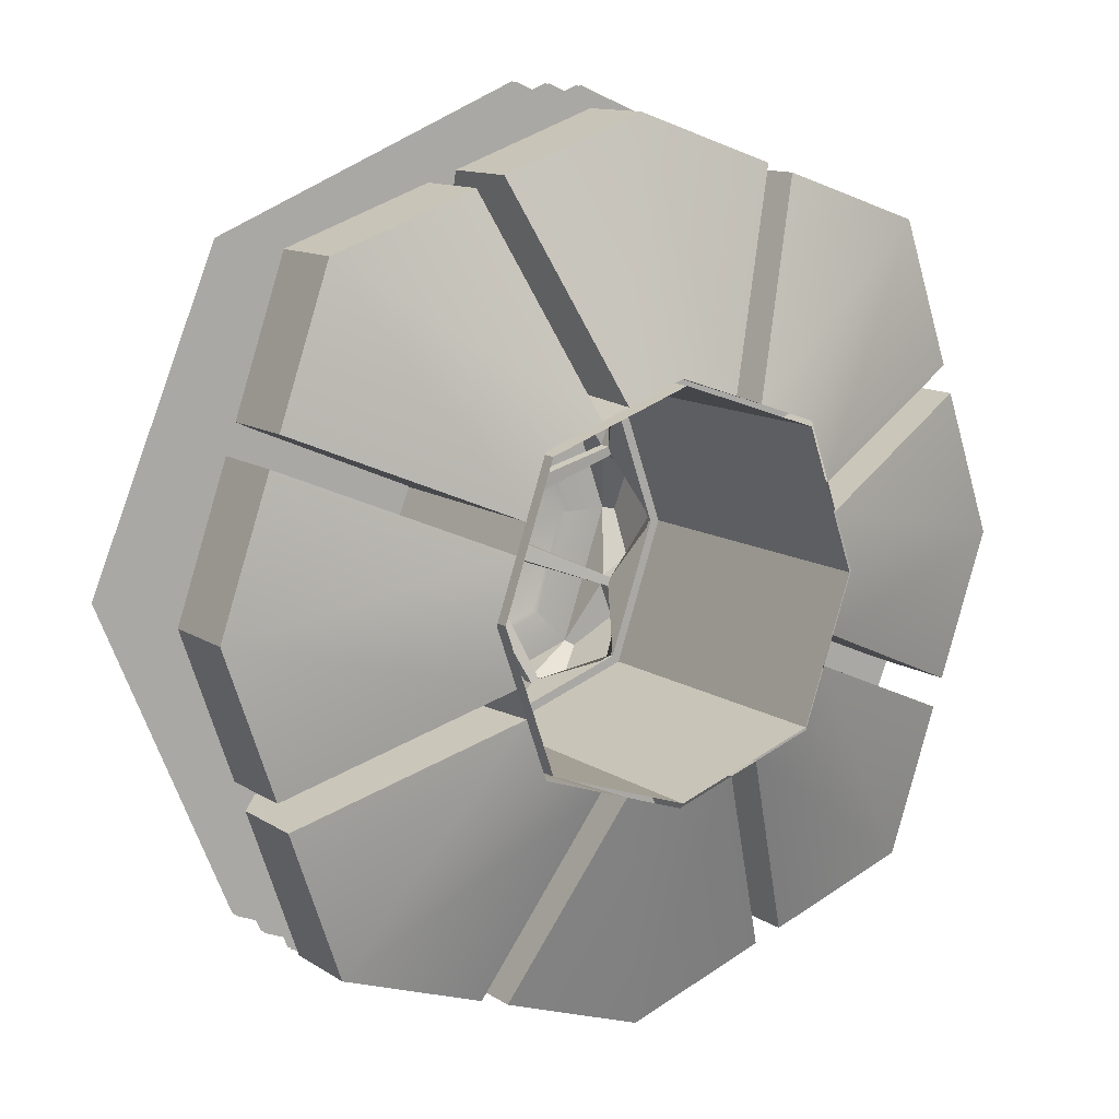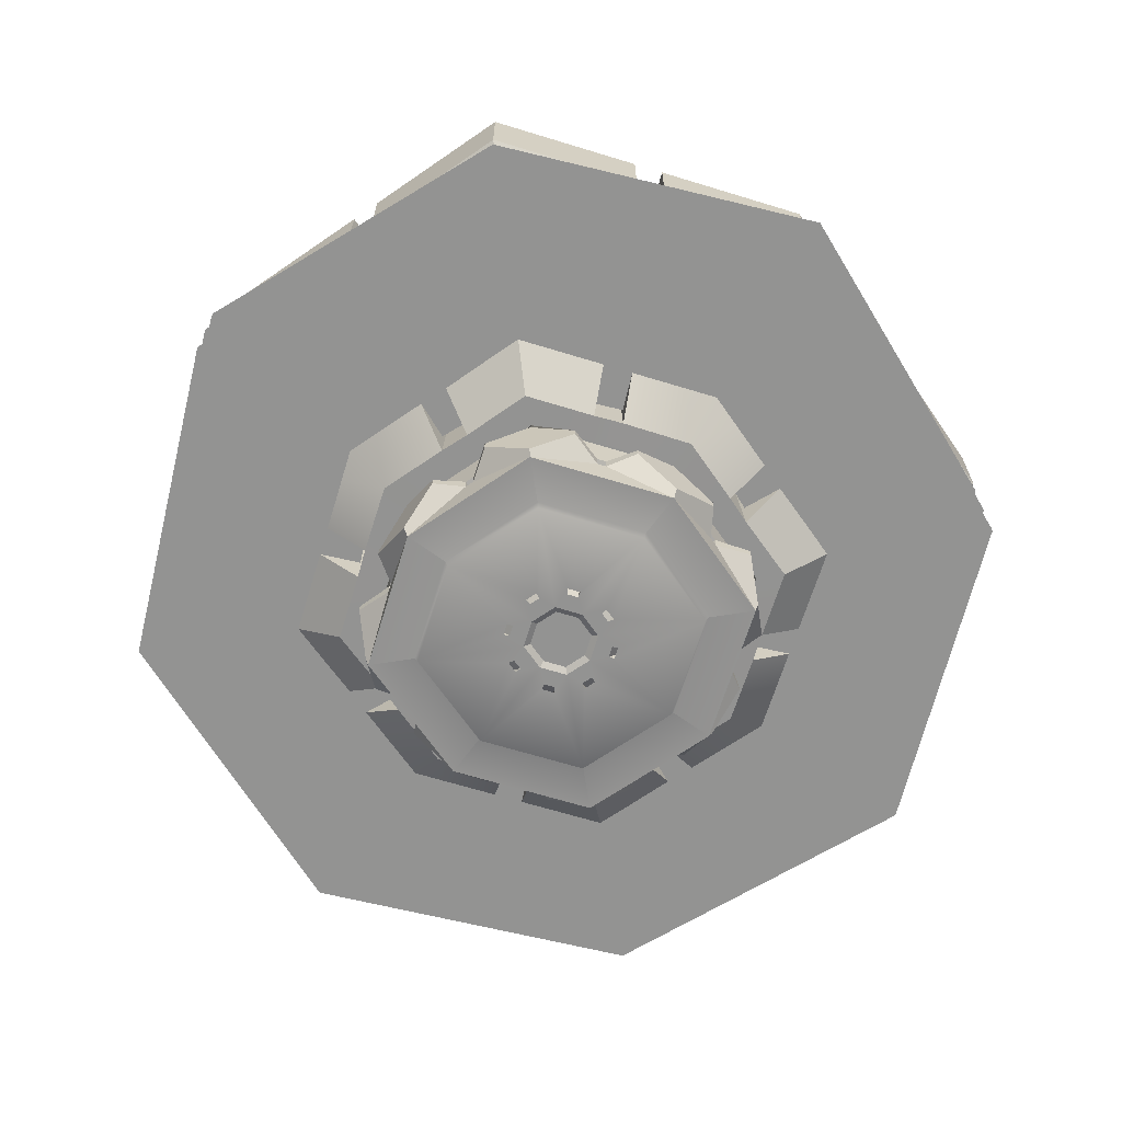
<metadata>
{"format":"obj","ext":"obj","renderer":"f3d","projection":"perspective","resolution":1024,"background":"white","views":[{"elev":12.1,"azim":145.8,"up":"+Z"},{"elev":-66.6,"azim":143.8,"up":"+Y"}]}
</metadata>
<code>
g default
v -144.5 7.646 144.5
v 144.5 7.646 144.5
v -144.5 7.646 -144.5
v 144.5 7.646 -144.5
v 0 7.646 194.6
v 0 7.646 -194.6
v -194.6 7.646 0
v 194.6 7.646 0
v -144.5 99.55 144.5
v 0 99.55 194.6
v -144.5 99.55 -144.5
v 0 99.55 -194.6
v -194.6 99.55 0
v 144.5 99.55 144.5
v 194.6 99.55 0
v 144.5 99.55 -144.5
v -141.5 99.55 141.5
v 0 99.55 190.7
v -141.5 99.55 -141.5
v 0 99.55 -190.7
v -190.7 99.55 0
v 141.5 99.55 141.5
v 190.7 99.55 0
v 141.5 99.55 -141.5
v -141.5 103.3 141.5
v 0 103.3 190.7
v -141.5 103.3 -141.5
v 0 103.3 -190.7
v -190.7 103.3 0
v 141.5 103.3 141.5
v 190.7 103.3 0
v 141.5 103.3 -141.5
v -149.3 103.3 149.3
v 0 103.3 201.1
v -149.3 103.3 -149.3
v 0 103.3 -201.1
v -201.1 103.3 0
v 149.3 103.3 149.3
v 201.1 103.3 0
v 149.3 103.3 -149.3
v -149.3 96.89 149.3
v 0 96.89 201.1
v -201.1 96.89 0
v -149.3 96.89 -149.3
v 0 96.89 -201.1
v 149.3 96.89 -149.3
v 201.1 96.89 0
v 149.3 96.89 149.3
v -107.1 0.1057 107.1
v 0 0.1057 144.3
v 107.1 0.1057 107.1
v 144.3 0.1057 0
v 107.1 0.1057 -107.1
v 0 0.1057 -144.3
v -107.1 0.1057 -107.1
v -144.3 0.1057 0
v -27.79 0.1057 27.79
v 0 0.1057 37.43
v -37.43 0.1057 0
v -27.79 0.1057 -27.79
v 0 0.1057 -37.43
v 27.79 0.1057 -27.79
v 37.43 0.1057 0
v 27.79 0.1057 27.79
v -67.62 42.91 171.2
v -76.86 42.91 167.9
v -76.86 56.75 167.9
v -67.62 56.75 171.2
v -76.86 42.91 -167.9
v -67.62 42.91 -171.2
v -67.62 56.75 -171.2
v -76.86 56.75 -167.9
v -167.9 42.91 76.86
v -171.2 42.91 67.62
v -171.2 56.75 67.62
v -167.9 56.75 76.86
v 171.2 42.91 67.62
v 167.9 42.91 76.86
v 167.9 56.75 76.86
v 171.2 56.75 67.62
v 76.86 42.91 167.9
v 67.62 42.91 171.2
v 67.62 56.75 171.2
v 76.86 56.75 167.9
v 67.62 42.91 -171.2
v 76.86 42.91 -167.9
v 76.86 56.75 -167.9
v 67.62 56.75 -171.2
v -171.2 42.91 -67.62
v -167.9 42.91 -76.86
v -167.9 56.75 -76.86
v -171.2 56.75 -67.62
v 167.9 42.91 -76.86
v 171.2 42.91 -67.62
v 171.2 56.75 -67.62
v 167.9 56.75 -76.86
v -29.33 0.1057 52.49
v -16.82 0.1057 56.83
v -15.44 0.1057 50.67
v -26.32 0.1057 46.89
v -56.83 0.1057 16.82
v -52.49 0.1057 29.33
v -46.89 0.1057 26.32
v -50.67 0.1057 15.44
v -52.49 0.1057 -29.33
v -56.83 0.1057 -16.82
v -50.67 0.1057 -15.44
v -46.89 0.1057 -26.32
v -16.82 0.1057 -56.83
v -29.33 0.1057 -52.49
v -26.32 0.1057 -46.89
v -15.44 0.1057 -50.67
v 29.33 0.1057 -52.49
v 16.82 0.1057 -56.83
v 15.44 0.1057 -50.67
v 26.32 0.1057 -46.89
v 56.83 0.1057 -16.82
v 52.49 0.1057 -29.33
v 46.89 0.1057 -26.32
v 50.67 0.1057 -15.44
v 52.49 0.1057 29.33
v 56.83 0.1057 16.82
v 50.67 0.1057 15.44
v 46.89 0.1057 26.32
v 16.82 0.1057 56.83
v 29.33 0.1057 52.49
v 26.32 0.1057 46.89
v 15.44 0.1057 50.67
v -44.99 20.34 80.52
v -25.8 20.34 87.18
v -23.68 29.29 77.72
v -40.38 29.29 71.93
v -87.18 20.34 25.8
v -80.52 20.34 44.99
v -71.93 29.29 40.38
v -77.72 29.29 23.68
v -80.52 20.34 -44.99
v -87.18 20.34 -25.8
v -77.72 29.29 -23.68
v -71.93 29.29 -40.38
v -25.8 20.34 -87.18
v -44.99 20.34 -80.52
v -40.38 29.29 -71.93
v -23.68 29.29 -77.72
v 44.99 20.34 -80.52
v 25.8 20.34 -87.18
v 23.68 29.29 -77.72
v 40.38 29.29 -71.93
v 87.18 20.34 -25.8
v 80.52 20.34 -44.99
v 71.93 29.29 -40.38
v 77.72 29.29 -23.68
v 80.52 20.34 44.99
v 87.18 20.34 25.8
v 77.72 29.29 23.68
v 71.93 29.29 40.38
v 25.8 20.34 87.18
v 44.99 20.34 80.52
v 40.38 29.29 71.93
v 23.68 29.29 77.72
v 0 4.097 0
v -22.76 4.097 22.76
v 0 4.097 30.66
v -30.66 4.097 0
v -22.76 4.097 -22.76
v 0 4.097 -30.66
v 22.76 4.097 -22.76
v 30.66 4.097 0
v 22.76 4.097 22.76
v 109.4 7.646 -109.4
v 147.3 7.646 0
v 109.4 7.646 109.4
v 0 7.646 147.3
v -109.4 7.646 109.4
v -147.3 7.646 0
v -109.4 7.646 -109.4
v 0 7.646 -147.3
v -147 22.22 147
v -147 84.34 147
v -113.9 55.41 180.1
v -113.9 46.05 180.1
v -180.1 46.05 113.9
v -180.1 55.41 113.9
v 0 84.34 200.4
v 0 22.22 200.4
v -49.18 46.05 200.4
v -49.18 55.41 200.4
v 49.18 55.41 200.4
v 49.18 46.05 200.4
v -0 22.22 -200.4
v -0 84.34 -200.4
v -49.18 55.41 -200.4
v -49.18 46.05 -200.4
v 49.18 46.05 -200.4
v 49.18 55.41 -200.4
v -147 84.34 -147
v -147 22.22 -147
v -113.9 46.05 -180.1
v -113.9 55.41 -180.1
v -180.1 55.41 -113.9
v -180.1 46.05 -113.9
v -200.4 22.22 -1e-06
v -200.4 84.34 -1e-06
v -200.4 55.41 49.18
v -200.4 46.05 49.18
v -200.4 46.05 -49.18
v -200.4 55.41 -49.18
v 147 22.22 147
v 147 84.34 147
v 180.1 55.41 113.9
v 180.1 46.05 113.9
v 113.9 46.05 180.1
v 113.9 55.41 180.1
v 200.4 84.34 -1e-06
v 200.4 22.22 -1e-06
v 200.4 46.05 49.18
v 200.4 55.41 49.18
v 200.4 55.41 -49.18
v 200.4 46.05 -49.18
v 147 22.22 -147
v 147 84.34 -147
v 113.9 55.41 -180.1
v 113.9 46.05 -180.1
v 180.1 46.05 -113.9
v 180.1 55.41 -113.9
g Base Ring1
f 10 9 17 18
f 11 12 20 19
f 9 13 21 17
f 15 14 22 23
f 14 10 18 22
f 12 16 24 20
f 13 11 19 21
f 16 15 23 24
f 18 17 25 26
f 19 20 28 27
f 17 21 29 25
f 23 22 30 31
f 22 18 26 30
f 20 24 32 28
f 21 19 27 29
f 24 23 31 32
f 26 25 33 34
f 27 28 36 35
f 25 29 37 33
f 31 30 38 39
f 30 26 34 38
f 28 32 40 36
f 29 27 35 37
f 32 31 39 40
f 34 33 41 42
f 35 36 45 44
f 33 37 43 41
f 39 38 48 47
f 38 34 42 48
f 36 40 46 45
f 37 35 44 43
f 40 39 47 46
f 161 162 163
f 161 164 162
f 161 165 164
f 161 166 165
f 161 167 166
f 161 168 167
f 161 169 168
f 161 163 169
f 1 5 173 174
f 5 2 172 173
f 2 8 171 172
f 8 4 170 171
f 4 6 177 170
f 6 3 176 177
f 3 7 175 176
f 7 1 174 175
f 5 1 66 65
f 178 179 180 181
f 9 10 68 67
f 184 185 186 187
f 3 6 70 69
f 190 191 192 193
f 12 11 72 71
f 196 197 198 199
f 1 7 74 73
f 202 203 204 205
f 13 9 76 75
f 179 178 182 183
f 8 2 78 77
f 208 209 210 211
f 14 15 80 79
f 214 215 216 217
f 2 5 82 81
f 185 184 188 189
f 10 14 84 83
f 209 208 212 213
f 6 4 86 85
f 220 221 222 223
f 16 12 88 87
f 191 190 194 195
f 7 3 90 89
f 197 196 200 201
f 11 13 92 91
f 203 202 206 207
f 4 8 94 93
f 215 214 218 219
f 15 16 96 95
f 221 220 224 225
f 49 50 98 97
f 50 58 99 98
f 58 57 100 99
f 57 49 97 100
f 56 49 102 101
f 49 57 103 102
f 57 59 104 103
f 59 56 101 104
f 55 56 106 105
f 56 59 107 106
f 59 60 108 107
f 60 55 105 108
f 54 55 110 109
f 55 60 111 110
f 60 61 112 111
f 61 54 109 112
f 53 54 114 113
f 54 61 115 114
f 61 62 116 115
f 62 53 113 116
f 52 53 118 117
f 53 62 119 118
f 62 63 120 119
f 63 52 117 120
f 51 52 122 121
f 52 63 123 122
f 63 64 124 123
f 64 51 121 124
f 50 51 126 125
f 51 64 127 126
f 64 58 128 127
f 58 50 125 128
f 97 98 130 129
f 98 99 131 130
f 99 100 132 131
f 100 97 129 132
f 101 102 134 133
f 102 103 135 134
f 103 104 136 135
f 104 101 133 136
f 105 106 138 137
f 106 107 139 138
f 107 108 140 139
f 108 105 137 140
f 109 110 142 141
f 110 111 143 142
f 111 112 144 143
f 112 109 141 144
f 113 114 146 145
f 114 115 147 146
f 115 116 148 147
f 116 113 145 148
f 117 118 150 149
f 118 119 151 150
f 119 120 152 151
f 120 117 149 152
f 121 122 154 153
f 122 123 155 154
f 123 124 156 155
f 124 121 153 156
f 125 126 158 157
f 126 127 159 158
f 127 128 160 159
f 128 125 157 160
f 82 83 160 157
f 83 84 159 160
f 84 81 158 159
f 81 82 157 158
f 66 67 132 129
f 67 68 131 132
f 68 65 130 131
f 65 66 129 130
f 74 75 136 133
f 75 76 135 136
f 76 73 134 135
f 73 74 133 134
f 90 91 140 137
f 91 92 139 140
f 92 89 138 139
f 89 90 137 138
f 70 71 144 141
f 71 72 143 144
f 72 69 142 143
f 69 70 141 142
f 86 87 148 145
f 87 88 147 148
f 88 85 146 147
f 85 86 145 146
f 94 95 152 149
f 95 96 151 152
f 96 93 150 151
f 93 94 149 150
f 78 79 156 153
f 79 80 155 156
f 80 77 154 155
f 77 78 153 154
f 57 58 163 162
f 59 57 162 164
f 60 59 164 165
f 61 60 165 166
f 62 61 166 167
f 63 62 167 168
f 64 63 168 169
f 58 64 169 163
f 171 170 53 52
f 172 171 52 51
f 173 172 51 50
f 174 173 50 49
f 175 174 49 56
f 176 175 56 55
f 177 176 55 54
f 170 177 54 53
f 9 67 180 179
f 67 66 181 180
f 66 1 178 181
f 1 73 182 178
f 73 76 183 182
f 76 9 179 183
f 5 65 186 185
f 65 68 187 186
f 68 10 184 187
f 10 83 188 184
f 83 82 189 188
f 82 5 185 189
f 12 71 192 191
f 71 70 193 192
f 70 6 190 193
f 6 85 194 190
f 85 88 195 194
f 88 12 191 195
f 3 69 198 197
f 69 72 199 198
f 72 11 196 199
f 11 91 200 196
f 91 90 201 200
f 90 3 197 201
f 13 75 204 203
f 75 74 205 204
f 74 7 202 205
f 7 89 206 202
f 89 92 207 206
f 92 13 203 207
f 14 79 210 209
f 79 78 211 210
f 78 2 208 211
f 2 81 212 208
f 81 84 213 212
f 84 14 209 213
f 8 77 216 215
f 77 80 217 216
f 80 15 214 217
f 15 95 218 214
f 95 94 219 218
f 94 8 215 219
f 16 87 222 221
f 87 86 223 222
f 86 4 220 223
f 4 93 224 220
f 93 96 225 224
f 96 16 221 225
g default
v 332 125.7 -332
v -0.000715 125.7 -469.5
v -332 125.7 -332
v -469.5 125.7 0.000647
v -332 125.7 332
v 0.000629 125.7 469.5
v 332 125.7 332
v 469.5 125.7 0.000199
v 332 132.5 -332
v -0.007431 132.5 -469.5
v -332 132.5 -332
v -469.5 132.5 -0.000696
v -332 132.5 332
v 0.000629 132.5 469.5
v 332 132.5 332
v 469.5 132.5 -0.000696
v 167.6 125.7 -167.6
v -0.001408 125.7 -237
v -167.6 125.7 -167.6
v -237 125.7 -0.000793
v -167.6 125.7 167.6
v 0.000674 125.7 237
v 167.6 125.7 167.6
v 237 125.7 0.000893
v 167.6 132.5 -167.6
v -0.005702 132.5 -237
v -167.6 132.5 -167.6
v -237 132.5 -0.000685
v -167.6 132.5 167.6
v 0.000557 132.5 237
v 167.6 132.5 167.6
v 237 132.5 0.000905
v 332 184.5 -332
v -0.000715 184.5 -469.5
v -332 184.5 -332
v -469.5 184.5 0.000647
v -332 184.5 332
v 0.000629 184.5 469.5
v 332 184.5 332
v 469.5 184.5 0.000199
v 332 191.3 -332
v -0.007431 191.3 -469.5
v -332 191.3 -332
v -469.5 191.3 -0.000696
v -332 191.3 332
v 0.000629 191.3 469.5
v 332 191.3 332
v 469.5 191.3 -0.000696
v 167.6 184.5 -167.6
v -0.001408 184.5 -237
v -167.6 184.5 -167.6
v -237 184.5 -0.000793
v -167.6 184.5 167.6
v 0.000674 184.5 237
v 167.6 184.5 167.6
v 237 184.5 0.000893
v 167.6 191.3 -167.6
v -0.005702 191.3 -237
v -167.6 191.3 -167.6
v -237 191.3 -0.000685
v -167.6 191.3 167.6
v 0.000557 191.3 237
v 167.6 191.3 167.6
v 237 191.3 0.000905
v 332 238.7 -332
v -0.000715 238.7 -469.5
v -332 238.7 -332
v -469.5 238.7 0.000647
v -332 238.7 332
v 0.000629 238.7 469.5
v 332 238.7 332
v 469.5 238.7 0.000199
v 332 245.6 -332
v -0.007431 245.6 -469.5
v -332 245.6 -332
v -469.5 245.6 -0.000696
v -332 245.6 332
v 0.000629 245.6 469.5
v 332 245.6 332
v 469.5 245.6 -0.000696
v 167.6 238.7 -167.6
v -0.001408 238.7 -237
v -167.6 238.7 -167.6
v -237 238.7 -0.000793
v -167.6 238.7 167.6
v 0.000674 238.7 237
v 167.6 238.7 167.6
v 237 238.7 0.000893
v 167.6 245.6 -167.6
v -0.005702 245.6 -237
v -167.6 245.6 -167.6
v -237 245.6 -0.000685
v -167.6 245.6 167.6
v 0.000557 245.6 237
v 167.6 245.6 167.6
v 237 245.6 0.000905
v -149.3 88.25 149.3
v 0 88.25 201.1
v -149.3 88.25 -149.3
v 0 88.25 -201.1
v -201.1 88.25 0
v 149.3 88.25 149.3
v 201.1 88.25 0
v 149.3 88.25 -149.3
v -170.7 88.25 170.7
v 0 88.25 229.9
v -170.7 88.25 -170.7
v 0 88.25 -229.9
v -229.9 88.25 0
v 170.7 88.25 170.7
v 229.9 88.25 -0
v 170.7 88.25 -170.7
v -332.8 262.2 332.8
v 0 262.2 448.2
v -332.8 262.2 -332.8
v 0 262.2 -448.2
v -448.2 262.2 0
v 332.8 262.2 332.8
v 448.2 262.2 -0
v 332.8 262.2 -332.8
v -332.8 344.5 332.8
v 0 344.5 448.2
v -332.8 344.5 -332.8
v -0 344.5 -448.2
v -448.2 344.5 -0
v 332.8 344.5 332.8
v 448.2 344.5 0
v 332.8 344.5 -332.8
v -153.8 414.7 153.8
v 0 414.7 207.2
v -153.8 414.7 -153.8
v -0 414.7 -207.2
v -207.2 414.7 -0
v 153.8 414.7 153.8
v 207.2 414.7 0
v 153.8 414.7 -153.8
v -89.56 88.25 170
v -59.71 88.25 180.3
v -70.73 88.87 206.2
v -100.3 88.25 195.2
v -151.5 262.2 395.7
v -181.3 262.2 385.3
v -151.5 344.5 395.7
v -181.3 344.5 385.3
v -61.98 414.7 185.7
v -91.83 414.7 175.3
v -59.71 88.25 -180.3
v -89.56 88.25 -170
v -99.91 88.25 -194.3
v -70.44 88.25 -205.5
v -181.3 262.2 -385.3
v -151.5 262.2 -395.7
v -181.3 344.5 -385.3
v -151.5 344.5 -395.7
v -91.83 414.7 -175.3
v -61.98 414.7 -185.7
v -180.3 88.25 59.71
v -170 88.25 89.56
v -194.3 88.25 99.91
v -205.5 88.25 70.44
v -385.3 262.2 181.3
v -395.7 262.2 151.5
v -385.3 344.5 181.3
v -395.7 344.5 151.5
v -175.3 414.7 91.83
v -185.7 414.7 61.98
v 170 88.25 89.56
v 180.3 88.25 59.71
v 206.2 88.87 70.73
v 195.2 88.25 100.3
v 395.7 262.2 151.5
v 385.3 262.2 181.3
v 395.7 344.5 151.5
v 385.3 344.5 181.3
v 185.7 414.7 61.98
v 175.3 414.7 91.83
v 59.71 88.25 180.3
v 89.56 88.25 170
v 99.91 88.25 194.3
v 70.44 88.25 205.5
v 181.3 262.2 385.3
v 151.5 262.2 395.7
v 181.3 344.5 385.3
v 151.5 344.5 395.7
v 91.83 414.7 175.3
v 61.98 414.7 185.7
v 89.56 88.25 -170
v 59.71 88.25 -180.3
v 70.73 88.87 -206.2
v 100.3 88.25 -195.2
v 151.5 262.2 -395.7
v 181.3 262.2 -385.3
v 151.5 344.5 -395.7
v 181.3 344.5 -385.3
v 61.98 414.7 -185.7
v 91.83 414.7 -175.3
v -170 88.25 -89.56
v -180.3 88.25 -59.71
v -206.2 88.87 -70.73
v -195.2 88.25 -100.3
v -395.7 262.2 -151.5
v -385.3 262.2 -181.3
v -395.7 344.5 -151.5
v -385.3 344.5 -181.3
v -185.7 414.7 -61.98
v -175.3 414.7 -91.83
v 180.3 88.25 -59.71
v 170 88.25 -89.56
v 194.3 88.25 -99.91
v 205.5 88.25 -70.44
v 385.3 262.2 -181.3
v 395.7 262.2 -151.5
v 385.3 344.5 -181.3
v 395.7 344.5 -151.5
v 175.3 414.7 -91.83
v 185.7 414.7 -61.98
g Ring1 Roof
f 227 226 242 243
f 228 227 243 244
f 229 228 244 245
f 230 229 245 246
f 231 230 246 247
f 232 231 247 248
f 233 232 248 249
f 226 233 249 242
f 234 235 251 250
f 235 236 252 251
f 236 237 253 252
f 237 238 254 253
f 238 239 255 254
f 239 240 256 255
f 240 241 257 256
f 241 234 250 257
f 259 258 274 275
f 260 259 275 276
f 261 260 276 277
f 262 261 277 278
f 263 262 278 279
f 264 263 279 280
f 265 264 280 281
f 258 265 281 274
f 266 267 283 282
f 267 268 284 283
f 268 269 285 284
f 269 270 286 285
f 270 271 287 286
f 271 272 288 287
f 272 273 289 288
f 273 266 282 289
f 291 290 306 307
f 292 291 307 308
f 293 292 308 309
f 294 293 309 310
f 295 294 310 311
f 296 295 311 312
f 297 296 312 313
f 290 297 313 306
f 298 299 315 314
f 299 300 316 315
f 300 301 317 316
f 301 302 318 317
f 302 303 319 318
f 303 304 320 319
f 304 305 321 320
f 305 298 314 321
f 363 362 365 364
f 373 372 375 374
f 383 382 385 384
f 393 392 395 394
f 403 402 405 404
f 413 412 415 414
f 423 422 425 424
f 433 432 435 434
f 323 363 364 331
f 324 373 374 332
f 322 383 384 330
f 328 393 394 336
f 327 403 404 335
f 325 413 414 333
f 326 423 424 334
f 329 433 434 337
f 331 364 366 339
f 332 374 376 340
f 330 384 386 338
f 336 394 396 344
f 335 404 406 343
f 333 414 416 341
f 334 424 426 342
f 337 434 436 345
f 339 366 368 347
f 340 376 378 348
f 338 386 388 346
f 344 396 398 352
f 343 406 408 351
f 341 416 418 349
f 342 426 428 350
f 345 436 438 353
f 347 368 370 355
f 348 378 380 356
f 346 388 390 354
f 352 398 400 360
f 351 408 410 359
f 349 418 420 357
f 350 428 430 358
f 353 438 440 361
f 365 362 322 330
f 367 365 330 338
f 369 367 338 346
f 371 369 346 354
f 375 372 325 333
f 377 375 333 341
f 379 377 341 349
f 381 379 349 357
f 385 382 326 334
f 387 385 334 342
f 389 387 342 350
f 391 389 350 358
f 395 392 327 335
f 397 395 335 343
f 399 397 343 351
f 401 399 351 359
f 405 402 323 331
f 407 405 331 339
f 409 407 339 347
f 411 409 347 355
f 415 412 329 337
f 417 415 337 345
f 419 417 345 353
f 421 419 353 361
f 425 422 324 332
f 427 425 332 340
f 429 427 340 348
f 431 429 348 356
f 435 432 328 336
f 437 435 336 344
f 439 437 344 352
f 441 439 352 360
f 416 414 420 418
f 415 417 419 421
f 436 434 440 438
f 435 437 439 441
f 396 394 400 398
f 395 397 399 401
f 406 404 410 408
f 405 407 409 411
f 366 364 370 368
f 365 367 369 371
f 385 387 389 391
f 426 424 430 428
f 425 427 429 431
f 376 374 380 378
f 375 377 379 381
f 420 414 415 421
f 440 434 435 441
f 400 394 395 401
f 410 404 405 411
f 370 364 365 371
f 386 384 390 388
f 385 391 390 384
f 430 424 425 431
f 380 374 375 381
g default
v -149.3 88.25 149.3
v 0 88.25 201.1
v -149.3 88.25 -149.3
v 0 88.25 -201.1
v -201.1 88.25 0
v 149.3 88.25 149.3
v 201.1 88.25 0
v 149.3 88.25 -149.3
v -89.56 88.25 170
v -59.71 88.25 180.3
v -59.71 88.25 -180.3
v -89.56 88.25 -170
v -180.3 88.25 59.71
v -170 88.25 89.56
v 170 88.25 89.56
v 180.3 88.25 59.71
v 59.71 88.25 180.3
v 89.56 88.25 170
v 89.56 88.25 -170
v 59.71 88.25 -180.3
v -170 88.25 -89.56
v -180.3 88.25 -59.71
v 180.3 88.25 -59.71
v 170 88.25 -89.56
v 0 419.8 201.1
v -59.71 419.8 180.3
v -149.3 419.8 -149.3
v -89.56 419.8 -170
v -149.3 419.8 149.3
v -170 419.8 89.56
v 201.1 419.8 0
v 180.3 419.8 59.71
v 149.3 419.8 149.3
v 89.56 419.8 170
v 0 419.8 -201.1
v 59.71 419.8 -180.3
v -201.1 419.8 0
v -180.3 419.8 -59.71
v 149.3 419.8 -149.3
v 170 419.8 -89.56
v -89.56 419.8 170
v -59.71 419.8 -180.3
v -180.3 419.8 59.71
v 170 419.8 89.56
v 59.71 419.8 180.3
v 89.56 419.8 -170
v -170 419.8 -89.56
v 180.3 419.8 -59.71
g Ring1 Shiels
f 451 467 466 443
f 453 469 468 444
f 455 471 470 442
f 457 473 472 448
f 459 475 474 447
f 461 477 476 445
f 463 479 478 446
f 465 481 480 449
f 442 470 482 450
f 445 476 483 452
f 446 478 484 454
f 447 474 485 456
f 443 466 486 458
f 449 480 487 460
f 444 468 488 462
f 448 472 489 464
f 450 482 467 451
f 452 483 469 453
f 454 484 471 455
f 456 485 473 457
f 458 486 475 459
f 460 487 477 461
f 462 488 479 463
f 464 489 481 465

</code>
